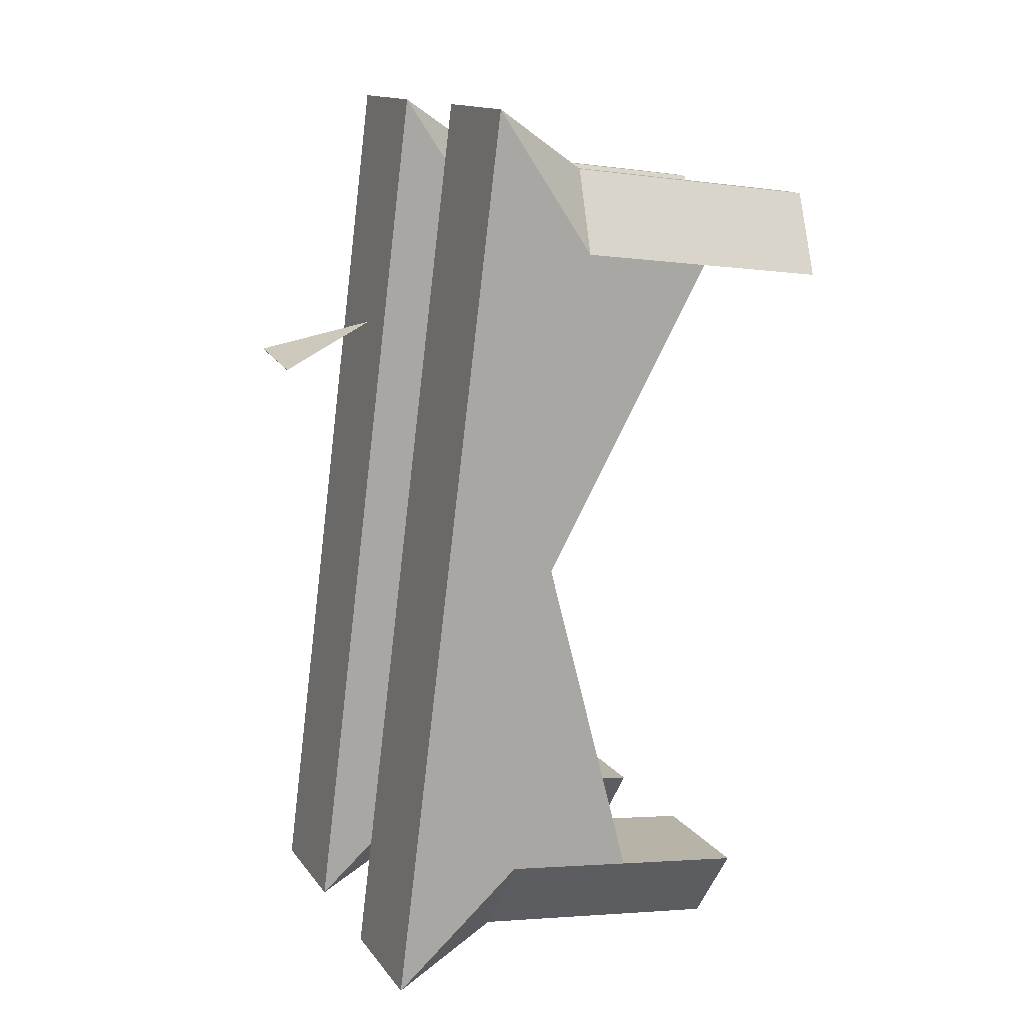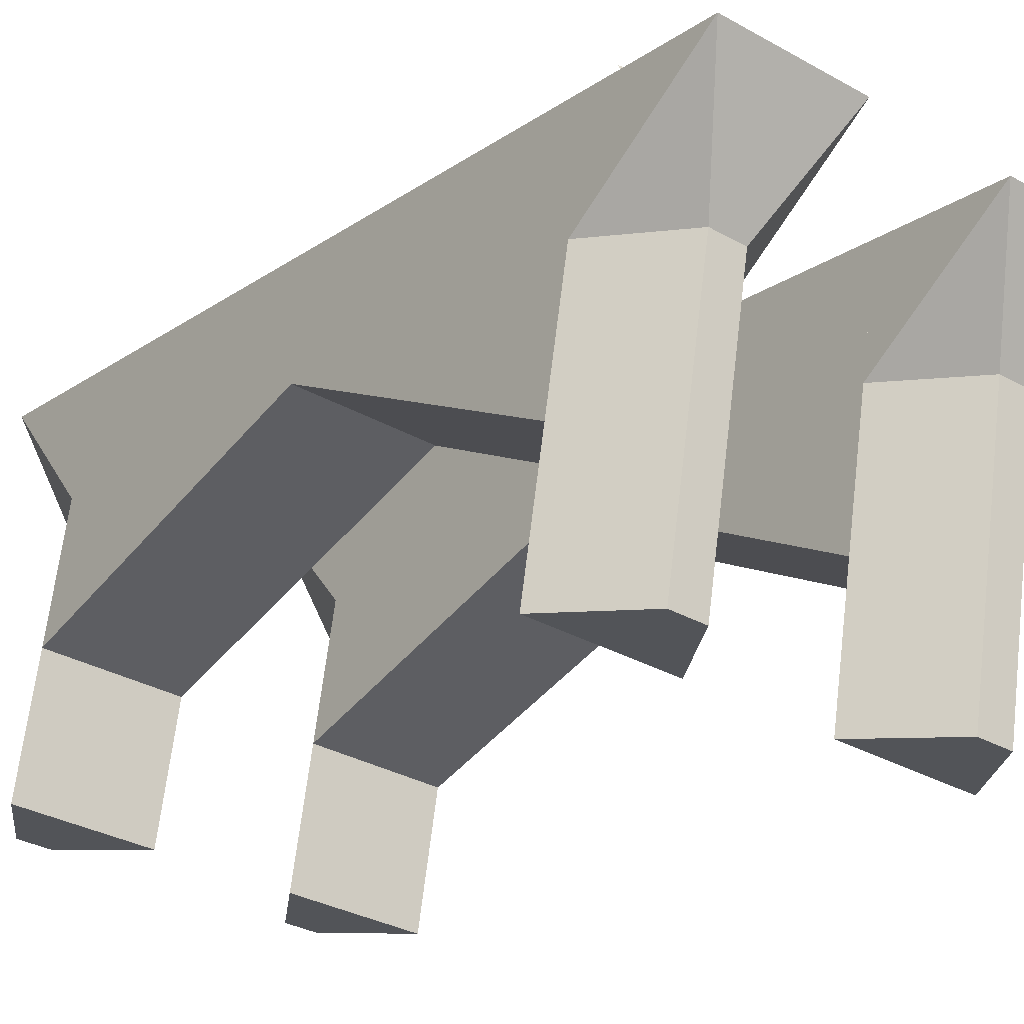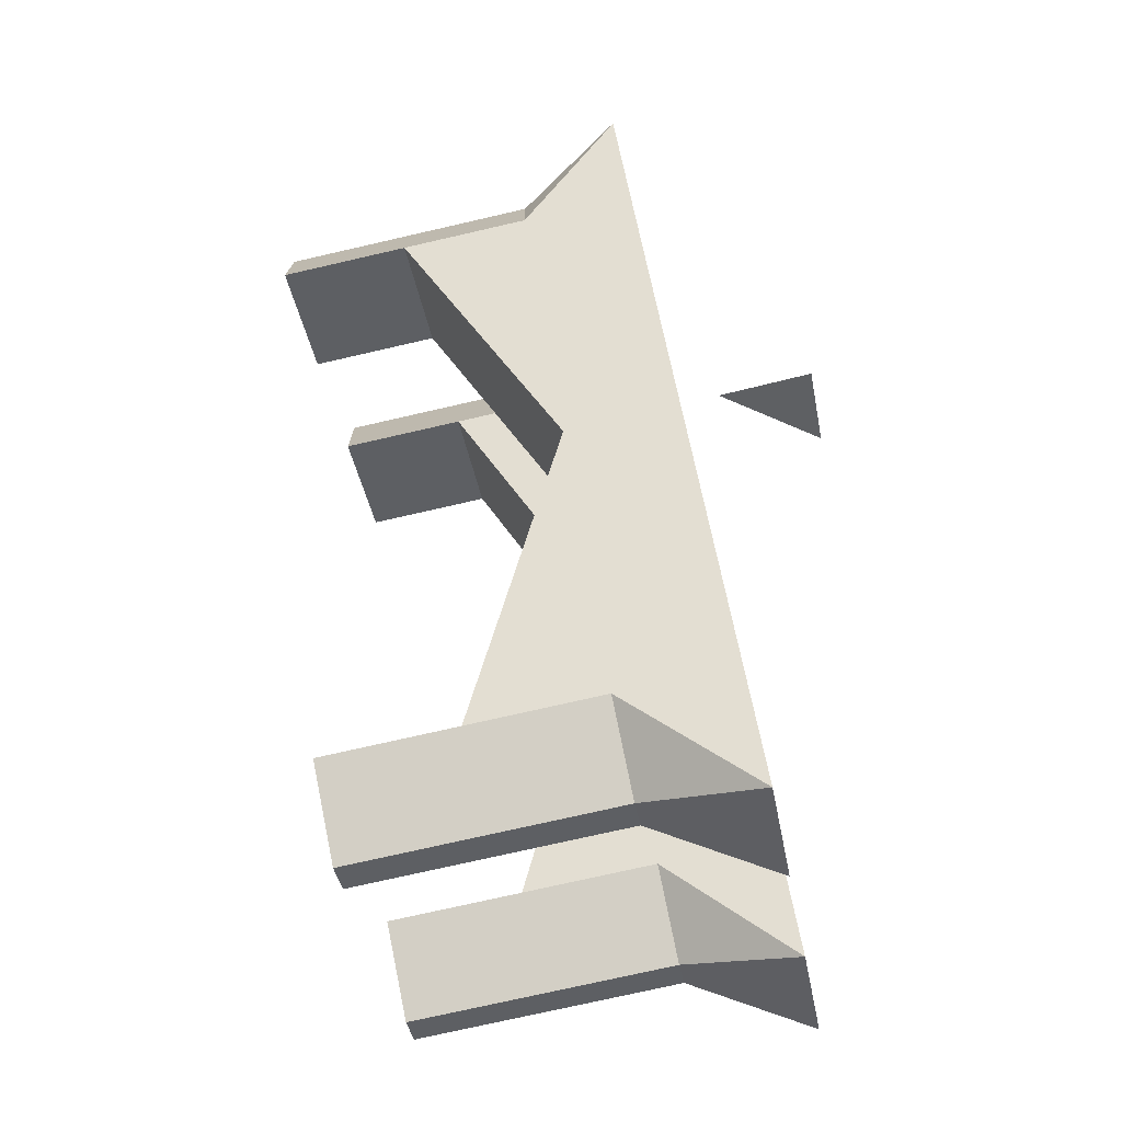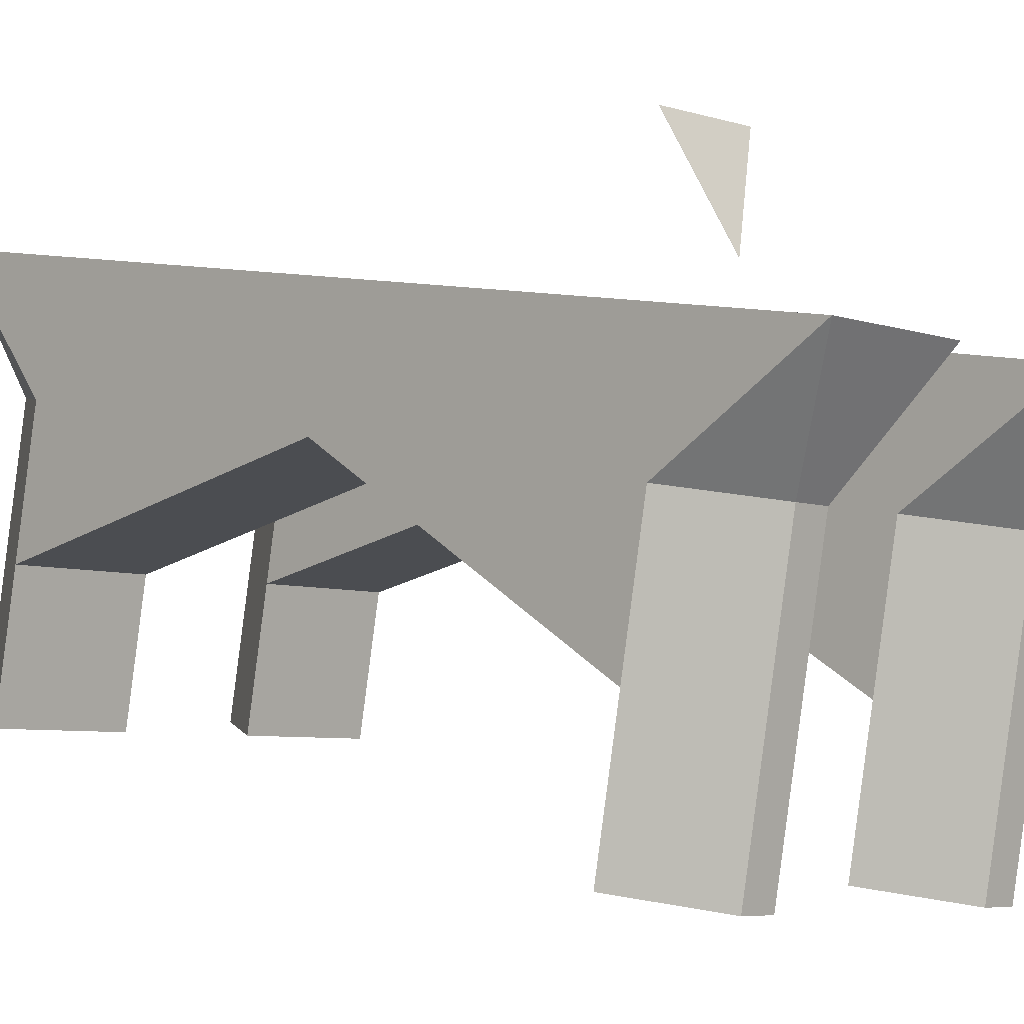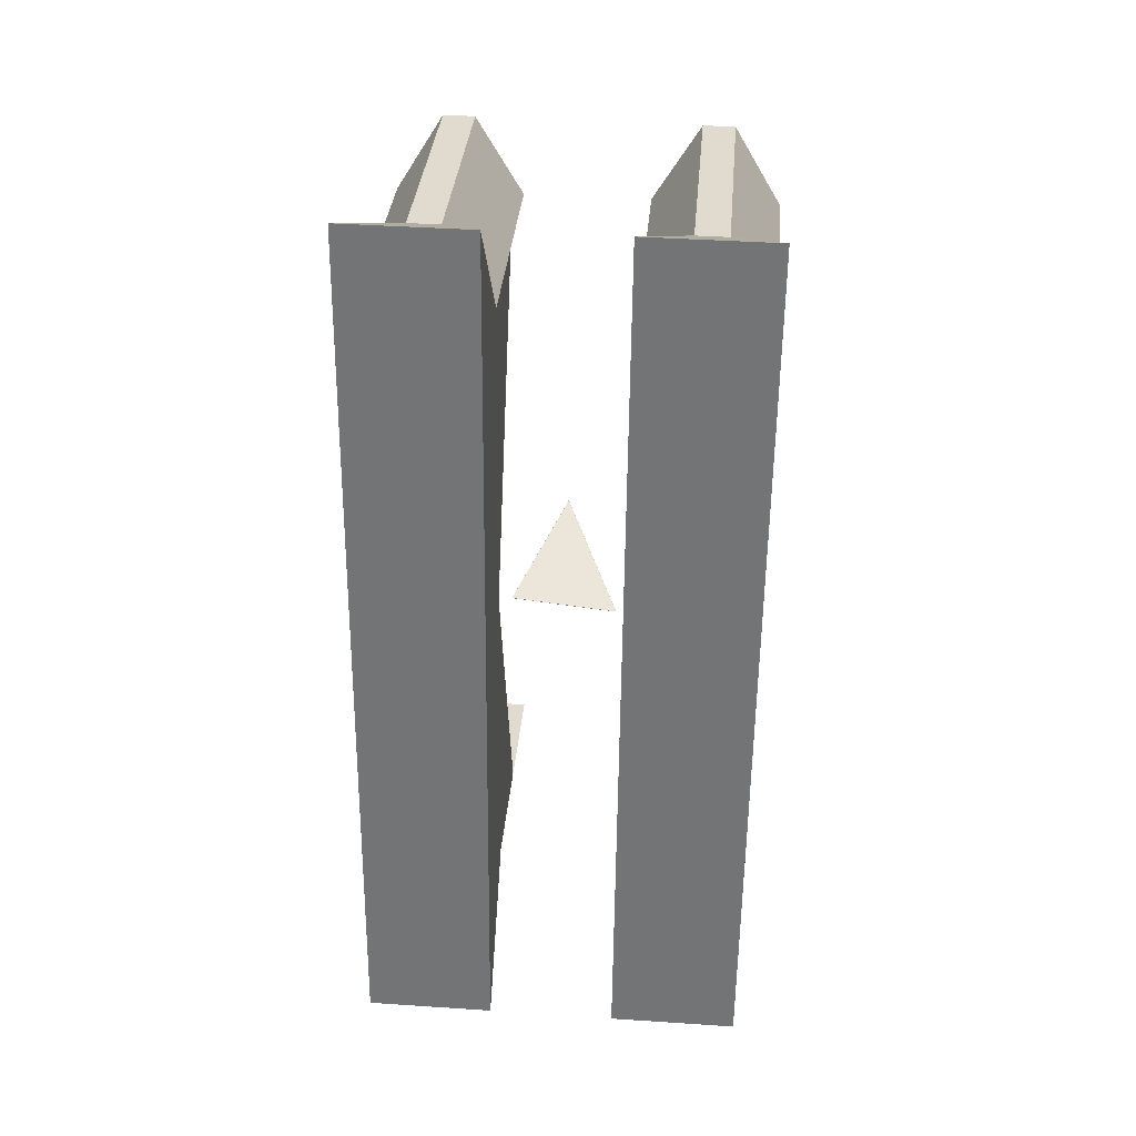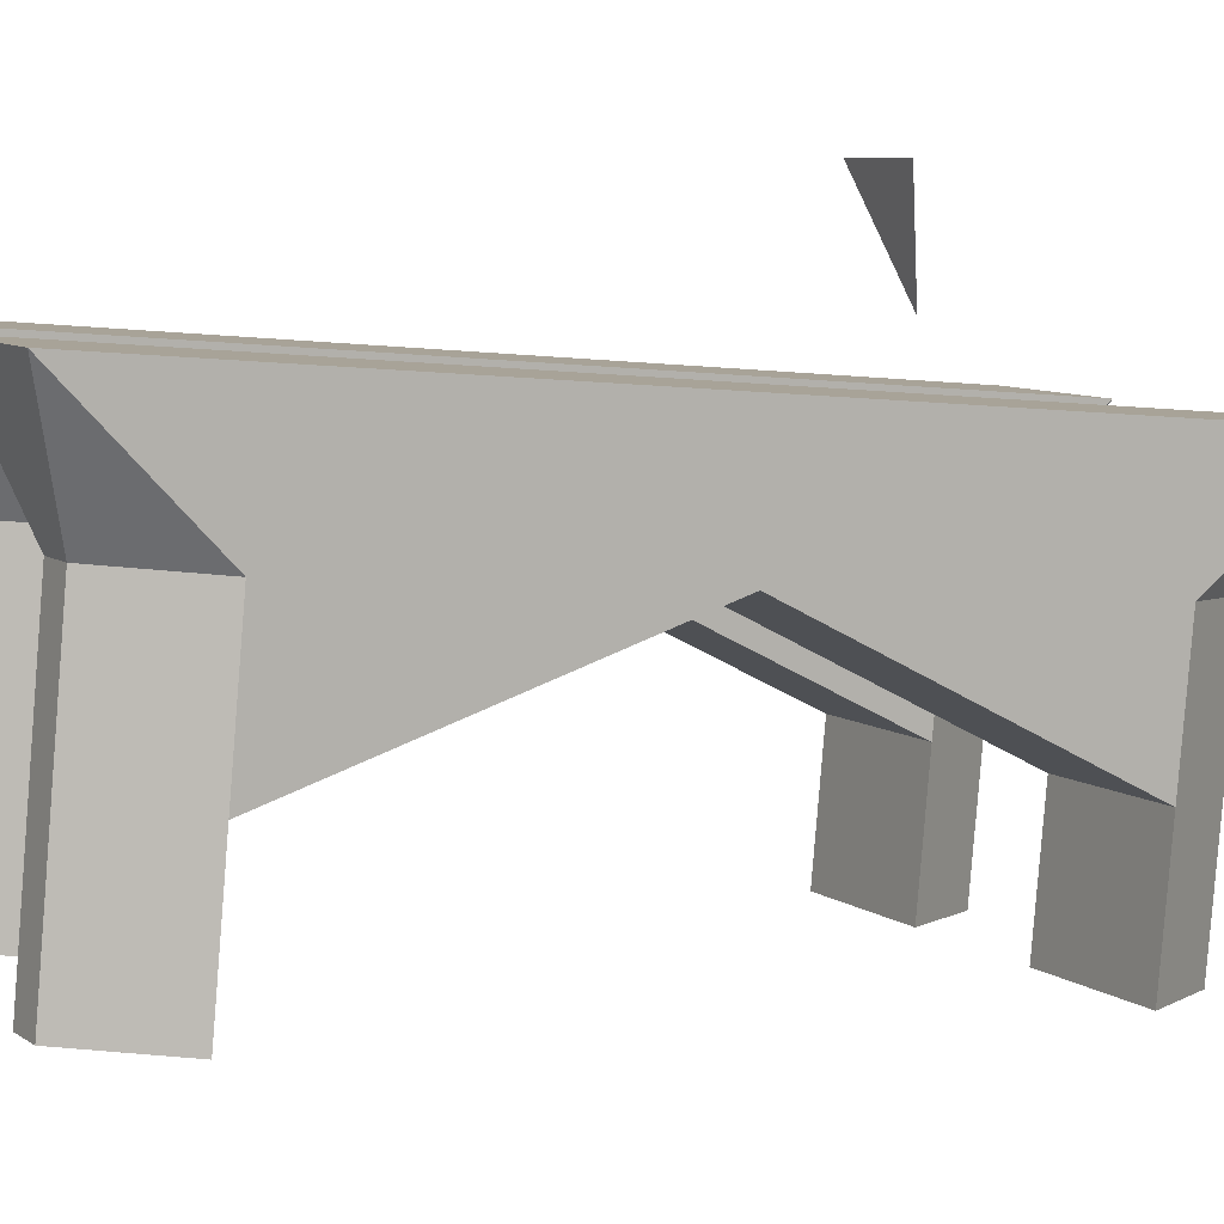
<metadata>
{"format":"obj","ext":"obj","renderer":"f3d","projection":"perspective","resolution":1024,"background":"white","views":[{"elev":14.1,"azim":-116.3,"up":"+Z"},{"elev":-27.5,"azim":-37.8,"up":"+Y"},{"elev":-41.9,"azim":97.4,"up":"+Z"},{"elev":-1.6,"azim":-45.6,"up":"+Y"},{"elev":40.6,"azim":-178.5,"up":"+Z"},{"elev":12.1,"azim":-120.7,"up":"+Y"}]}
</metadata>
<code>
o polestuff.001_entity2_brush2.001
v -17.51 1.948 -27.7
v -17.55 1.318 -22.74
v -17.5 2.185 -22.63
v -17.47 2.815 -27.59
v -16.5 2.129 -22.63
v -16.55 1.263 -22.74
v -16.52 1.893 -27.7
v -16.47 2.76 -27.59
v -16.1 2.58 -23.37
v -16.43 3.391 -23.65
v -16.43 3.391 -23.65
v -16.1 2.576 -23.37
v -15.75 3.345 -23.59
v -15.75 3.345 -23.59
v -17.57 0.9577 -27.83
v -17.53 1.633 -25.22
v -17.51 1.948 -27.7
v -16.53 1.578 -25.22
v -16.57 0.9024 -27.83
v -16.52 1.893 -27.7
v -17.6 0.3275 -22.87
v -17.55 1.318 -22.74
v -17.53 1.633 -25.22
v -16.55 1.263 -22.74
v -16.61 0.2722 -22.87
v -16.53 1.578 -25.22
v -17.46 2.941 -28.59
v -17.51 1.948 -27.7
v -17.47 2.815 -27.59
v -17.14 2.006 -28.32
v -16.47 2.76 -27.59
v -16.52 1.893 -27.7
v -16.89 1.992 -28.32
v -16.46 2.886 -28.59
v -17.55 1.318 -22.74
v -17.51 2.059 -21.64
v -17.5 2.185 -22.63
v -17.18 1.218 -22.12
v -16.51 2.003 -21.64
v -16.93 1.205 -22.12
v -16.55 1.263 -22.74
v -16.5 2.129 -22.63
v -15.66 -0.7737 -23
v -15.29 -0.8732 -22.38
v -15.18 1.108 -22.12
v -15.55 1.207 -22.74
v -14.93 1.094 -22.12
v -15.04 -0.887 -22.38
v -14.66 -0.829 -23
v -14.55 1.152 -22.74
v -17.66 -0.663 -23
v -17.29 -0.7625 -22.38
v -17.18 1.218 -22.12
v -17.55 1.318 -22.74
v -16.93 1.205 -22.12
v -17.04 -0.7763 -22.38
v -16.66 -0.7183 -23
v -16.55 1.263 -22.74
v -15.55 1.207 -22.74
v -15.51 1.948 -21.64
v -15.5 2.074 -22.63
v -15.18 1.108 -22.12
v -14.51 1.893 -21.64
v -14.93 1.094 -22.12
v -14.55 1.152 -22.74
v -14.51 2.019 -22.63
v -15.52 1.838 -27.7
v -15.55 1.207 -22.74
v -15.5 2.074 -22.63
v -15.47 2.704 -27.59
v -14.51 2.019 -22.63
v -14.55 1.152 -22.74
v -14.52 1.782 -27.7
v -14.47 2.649 -27.59
v -15.61 0.2168 -22.87
v -15.55 1.207 -22.74
v -15.53 1.522 -25.22
v -14.55 1.152 -22.74
v -14.61 0.1615 -22.87
v -14.54 1.467 -25.22
v -14.52 1.782 -27.7
v -15.52 1.838 -27.7
v -15.53 1.522 -25.22
v -14.54 1.467 -25.22
v -15.57 0.8471 -27.83
v -14.57 0.7917 -27.83
v -15.46 2.83 -28.59
v -15.52 1.838 -27.7
v -15.47 2.704 -27.59
v -15.14 1.896 -28.32
v -14.47 2.649 -27.59
v -14.52 1.782 -27.7
v -14.89 1.882 -28.32
v -14.46 2.775 -28.59
v -15.25 -0.08538 -28.58
v -15.63 -0.1434 -27.96
v -15.52 1.838 -27.7
v -15.14 1.896 -28.32
v -14.52 1.782 -27.7
v -14.63 -0.1987 -27.96
v -15 -0.09921 -28.58
v -14.89 1.882 -28.32
v -17.25 0.02529 -28.58
v -17.62 -0.03274 -27.96
v -17.51 1.948 -27.7
v -17.14 2.006 -28.32
v -16.52 1.893 -27.7
v -16.63 -0.08807 -27.96
v -17 0.01146 -28.58
v -16.89 1.992 -28.32
f 2 4 1
f 3 6 5
f 2 7 6
f 4 5 8
f 1 8 7
f 5 7 8
f 9 11 12
f 13 10 9
f 14 10 13
f 12 11 14
f 14 9 12
f 15 16 17
f 16 19 18
f 17 18 20
f 15 20 19
f 18 19 20
f 21 22 23
f 22 25 24
f 23 24 26
f 21 26 25
f 26 24 25
f 27 28 29
f 30 28 27
f 29 32 31
f 28 33 32
f 27 31 34
f 30 34 33
f 32 33 34
f 32 34 31
f 35 36 37
f 38 36 35
f 36 40 39
f 38 41 40
f 37 39 42
f 35 42 41
f 39 40 41
f 39 41 42
f 44 46 43
f 45 48 47
f 44 49 48
f 46 47 50
f 43 50 49
f 47 49 50
f 52 54 51
f 53 56 55
f 52 57 56
f 54 55 58
f 51 58 57
f 55 57 58
f 59 60 61
f 62 60 59
f 60 64 63
f 62 65 64
f 61 63 66
f 59 66 65
f 63 64 65
f 63 65 66
f 68 70 67
f 69 72 71
f 68 73 72
f 70 71 74
f 67 74 73
f 71 73 74
f 75 76 77
f 76 79 78
f 77 78 80
f 75 80 79
f 80 78 79
f 82 84 81
f 85 83 82
f 83 86 84
f 85 81 86
f 81 84 86
f 87 88 89
f 90 88 87
f 89 92 91
f 88 93 92
f 87 91 94
f 90 94 93
f 92 93 94
f 92 94 91
f 96 98 95
f 97 100 99
f 96 101 100
f 98 99 102
f 95 102 101
f 99 101 102
f 104 106 103
f 105 108 107
f 104 109 108
f 106 107 110
f 103 110 109
f 107 109 110
f 2 3 4
f 3 2 6
f 2 1 7
f 4 3 5
f 1 4 8
f 5 6 7
f 9 10 11
f 14 11 10
f 14 13 9
f 16 15 19
f 17 16 18
f 15 17 20
f 22 21 25
f 23 22 24
f 21 23 26
f 29 28 32
f 28 30 33
f 27 29 31
f 30 27 34
f 36 38 40
f 38 35 41
f 37 36 39
f 35 37 42
f 44 45 46
f 45 44 48
f 44 43 49
f 46 45 47
f 43 46 50
f 47 48 49
f 52 53 54
f 53 52 56
f 52 51 57
f 54 53 55
f 51 54 58
f 55 56 57
f 60 62 64
f 62 59 65
f 61 60 63
f 59 61 66
f 68 69 70
f 69 68 72
f 68 67 73
f 70 69 71
f 67 70 74
f 71 72 73
f 76 75 79
f 77 76 78
f 75 77 80
f 82 83 84
f 83 85 86
f 85 82 81
f 89 88 92
f 88 90 93
f 87 89 91
f 90 87 94
f 96 97 98
f 97 96 100
f 96 95 101
f 98 97 99
f 95 98 102
f 99 100 101
f 104 105 106
f 105 104 108
f 104 103 109
f 106 105 107
f 103 106 110
f 107 108 109

</code>
